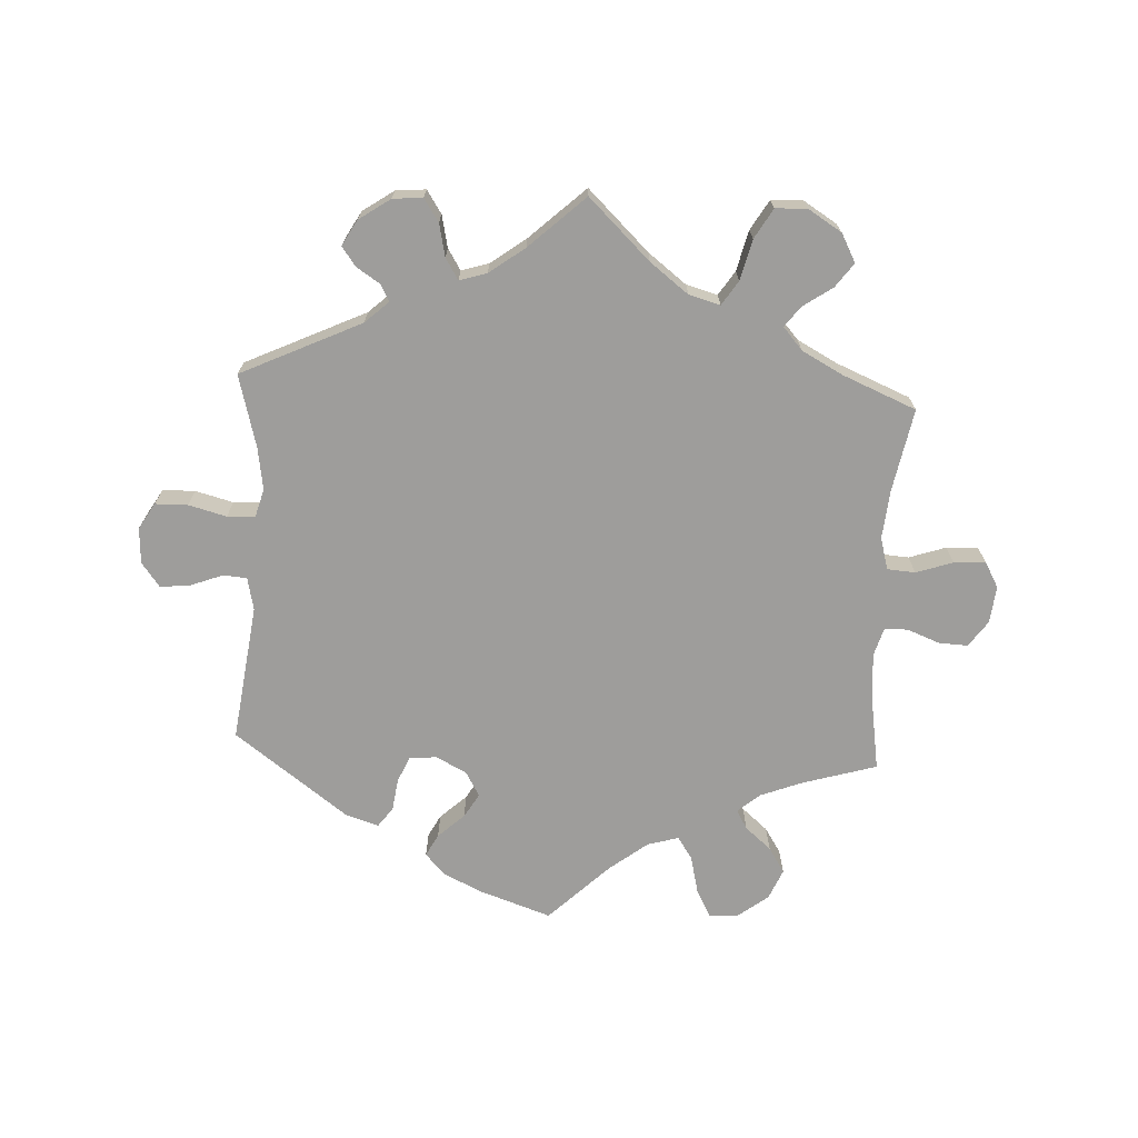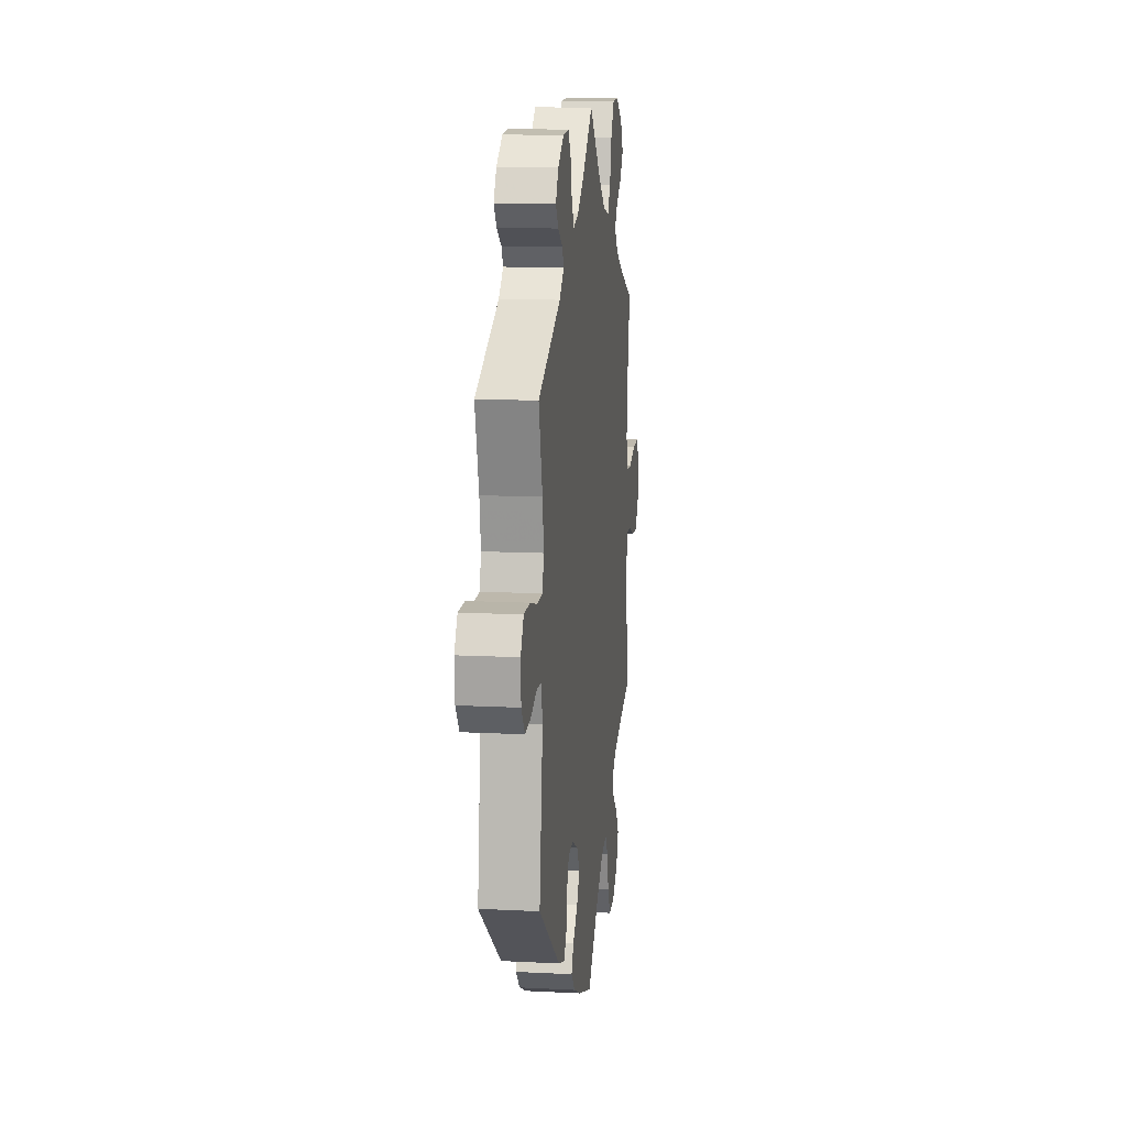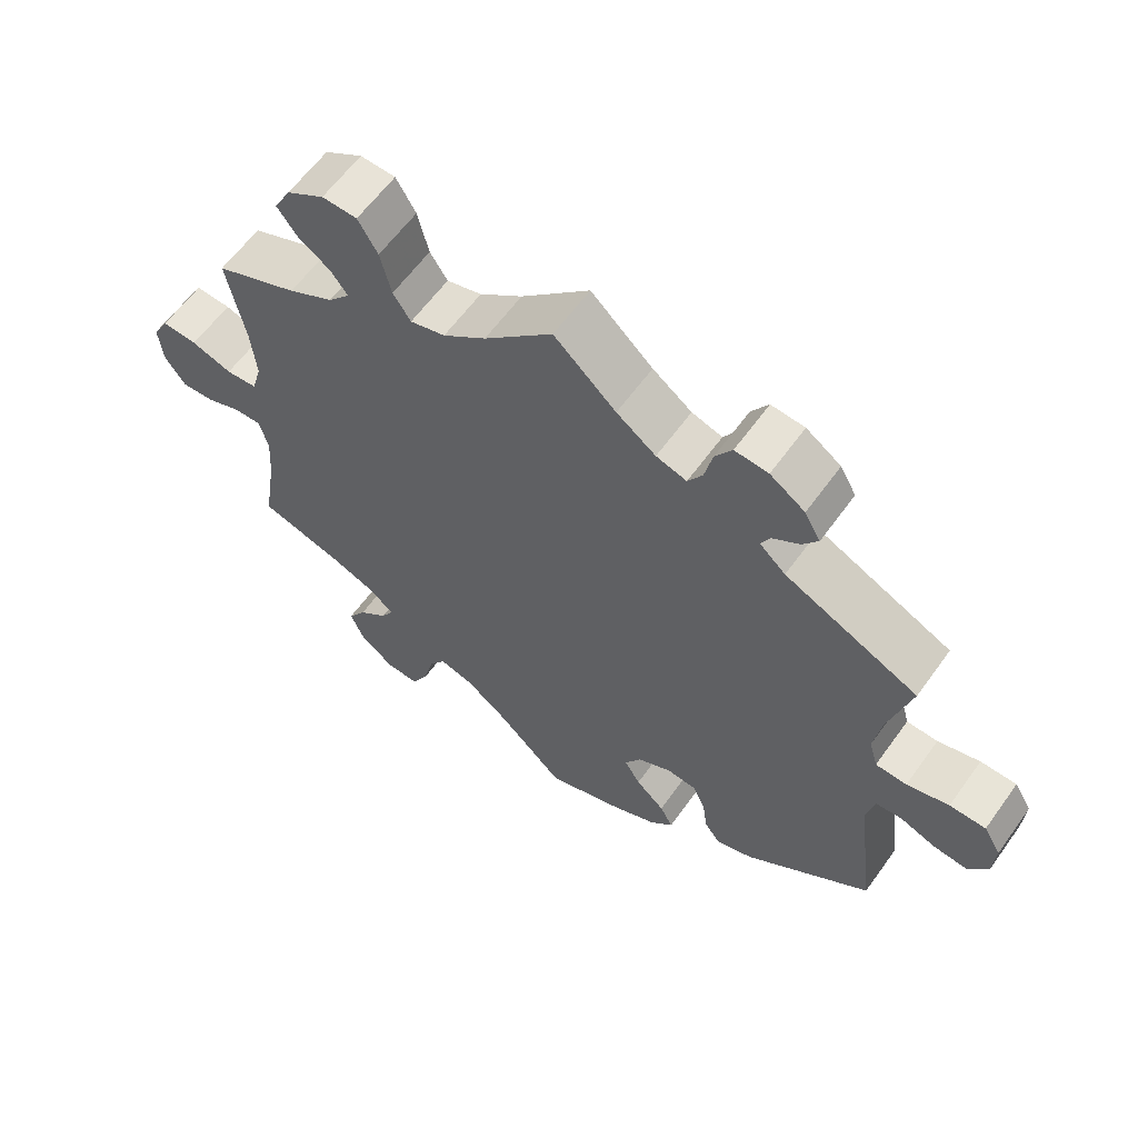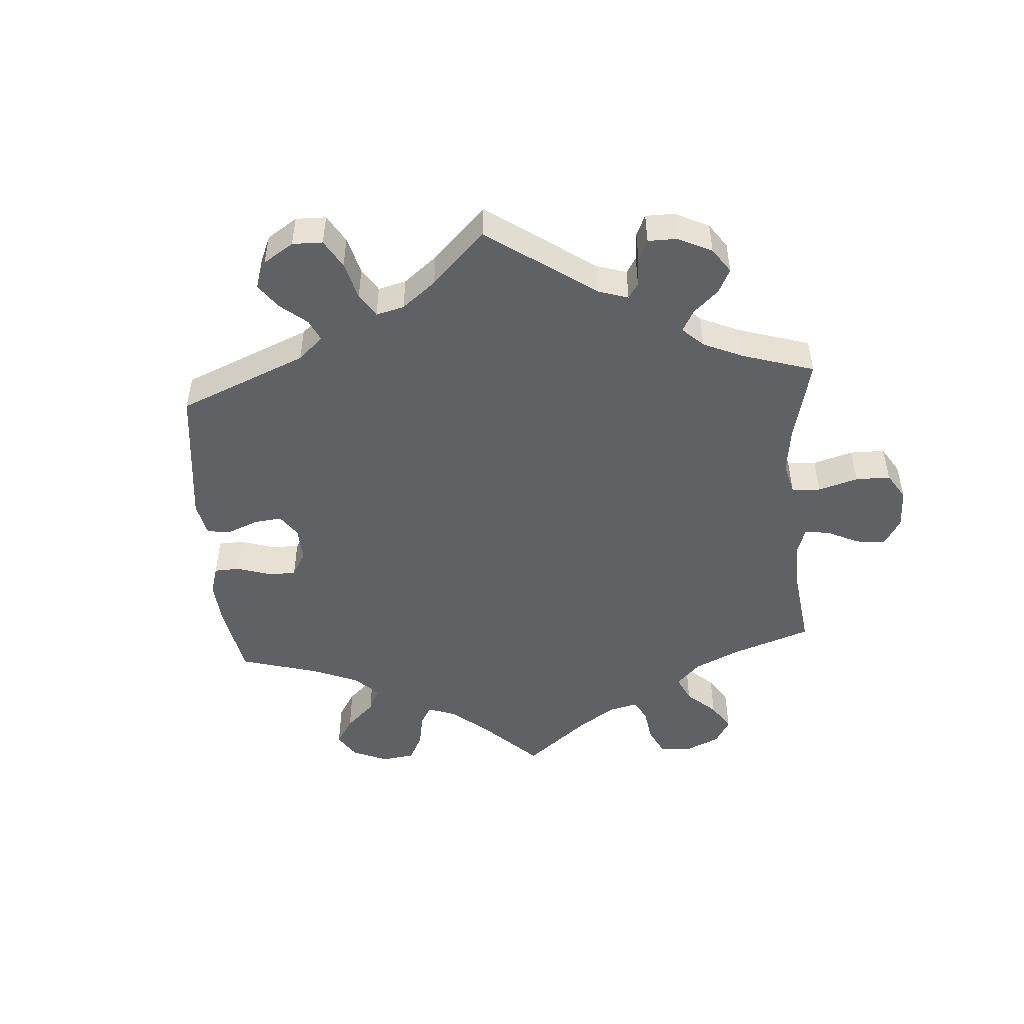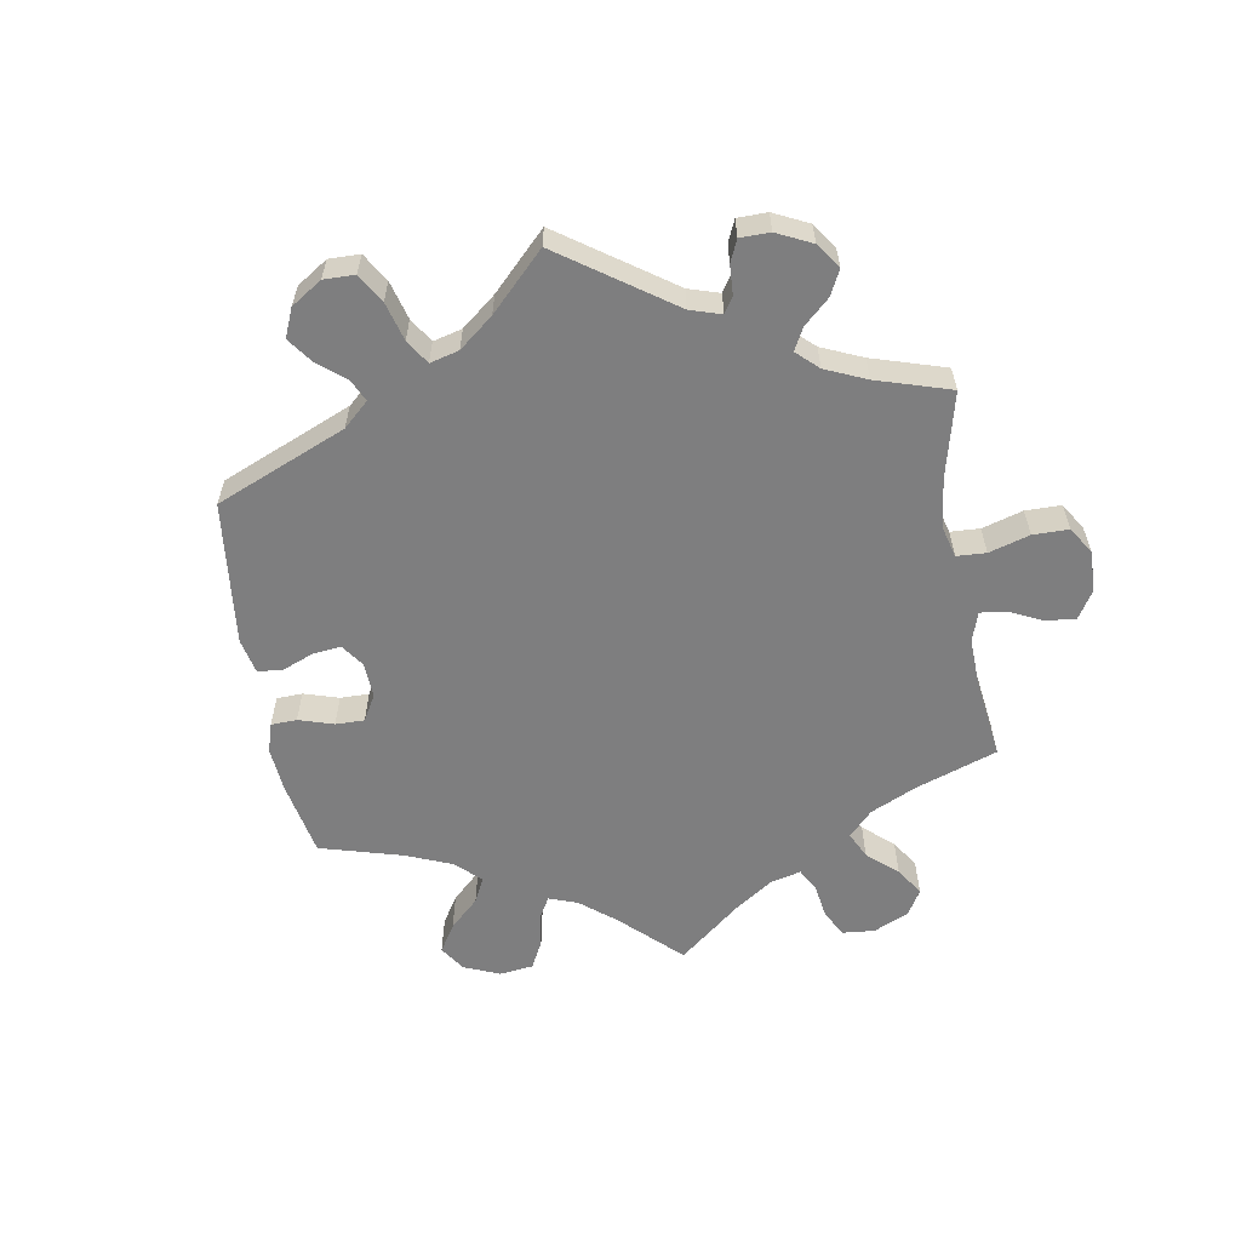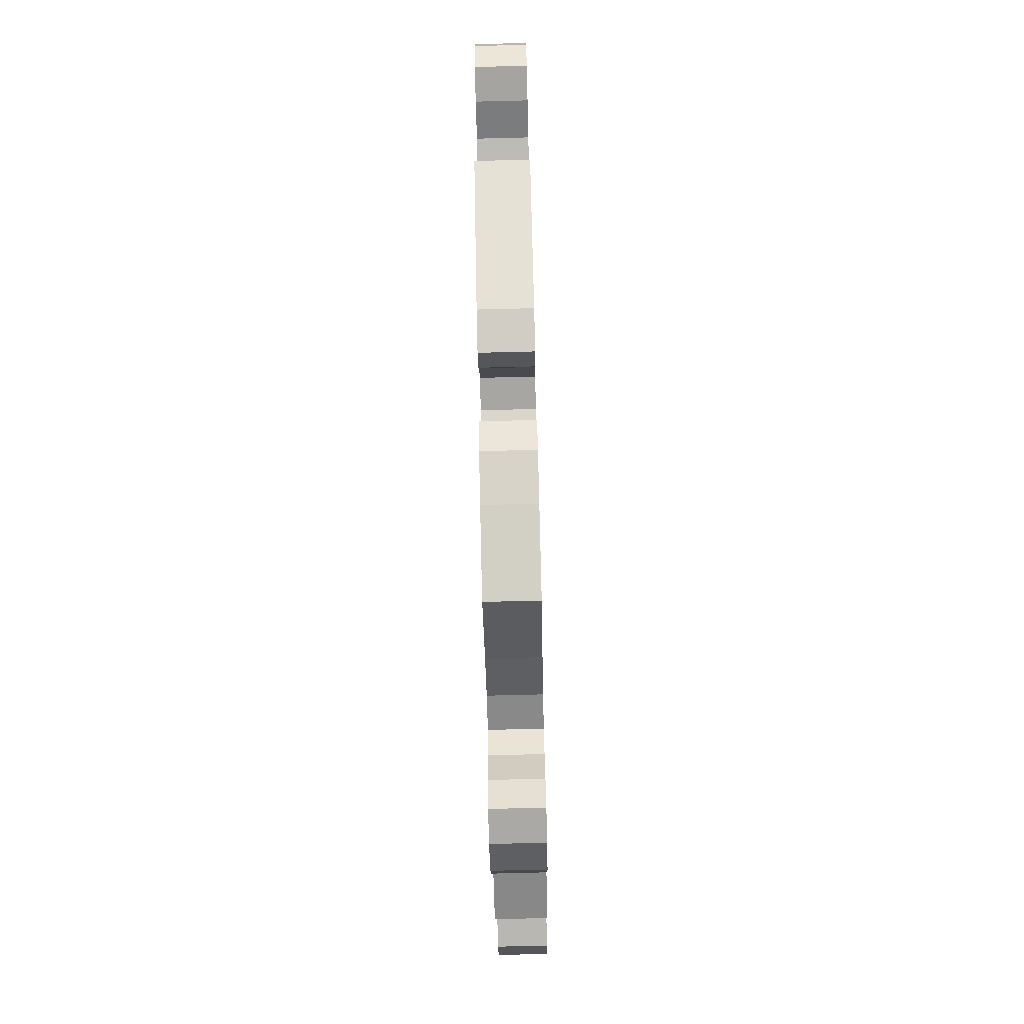
<metadata>
{"format":"obj","ext":"obj","renderer":"f3d","projection":"perspective","resolution":1024,"background":"white","views":[{"elev":-70.6,"azim":-3.1,"up":"+Y"},{"elev":12.3,"azim":-83.0,"up":"+Z"},{"elev":61.1,"azim":-144.4,"up":"+Z"},{"elev":-49.3,"azim":-55.8,"up":"+Y"},{"elev":-59.4,"azim":-50.3,"up":"+Y"},{"elev":-79.4,"azim":-88.6,"up":"+Z"}]}
</metadata>
<code>
v 0.386 0.07 -0.323
v 0.322 0.07 -0.348
v 0.288 0.07 -0.377
v 0.305 0.07 -0.406
v 0.345 0.07 -0.44
v 0.37 0.07 -0.479
v 0.35 0.07 -0.526
v 0.304 0.07 -0.561
v 0.259 0.07 -0.564
v 0.236 0.07 -0.521
v 0.222 0.07 -0.463
v 0.199 0.07 -0.429
v 0.151 0.07 -0.443
v 0.092 0.07 -0.489
v 0.001 0.07 -0.578
v -0.108 0.07 -0.541
v -0.168 0.07 -0.513
v -0.199 0.07 -0.48
v -0.181 0.07 -0.446
v -0.141 0.07 -0.409
v -0.119 0.07 -0.372
v -0.141 0.07 -0.334
v -0.188 0.07 -0.31
v -0.23 0.07 -0.314
v -0.247 0.07 -0.353
v -0.254 0.07 -0.403
v -0.276 0.07 -0.433
v -0.327 0.07 -0.417
v -0.501 0.07 -0.289
v -0.474 0.07 -0.079
v -0.485 0.07 -0.029
v -0.521 0.07 -0.026
v -0.571 0.07 -0.045
v -0.617 0.07 -0.05
v -0.645 0.07 -0.013
v -0.648 0.07 0.042
v -0.624 0.07 0.082
v -0.574 0.07 0.083
v -0.516 0.07 0.068
v -0.473 0.07 0.07
v -0.461 0.07 0.113
v -0.471 0.07 0.178
v -0.501 0.07 0.289
v -0.317 0.07 0.376
v -0.281 0.07 0.409
v -0.294 0.07 0.434
v -0.331 0.07 0.458
v -0.352 0.07 0.487
v -0.33 0.07 0.526
v -0.282 0.07 0.559
v -0.236 0.07 0.563
v -0.213 0.07 0.528
v -0.202 0.07 0.478
v -0.182 0.07 0.446
v -0.14 0.07 0.459
v -0.086 0.07 0.499
v -0.001 0.07 0.578
v 0.093 0.07 0.488
v 0.152 0.07 0.443
v 0.2 0.07 0.43
v 0.224 0.07 0.467
v 0.239 0.07 0.529
v 0.266 0.07 0.575
v 0.314 0.07 0.577
v 0.366 0.07 0.545
v 0.389 0.07 0.502
v 0.362 0.07 0.465
v 0.317 0.07 0.434
v 0.294 0.07 0.403
v 0.324 0.07 0.369
v 0.386 0.07 0.336
v 0.5 0.07 0.289
v 0.476 0.07 0.163
v 0.469 0.07 0.087
v 0.483 0.07 0.038
v 0.526 0.07 0.035
v 0.582 0.07 0.054
v 0.631 0.07 0.057
v 0.653 0.07 0.018
v 0.647 0.07 -0.039
v 0.619 0.07 -0.079
v 0.574 0.07 -0.077
v 0.525 0.07 -0.058
v 0.489 0.07 -0.058
v 0.476 0.07 -0.102
v 0.481 0.07 -0.172
v 0.5 0.07 -0.289
v 0.386 0 -0.323
v 0.322 0 -0.348
v 0.288 0 -0.377
v 0.305 0 -0.406
v 0.345 0 -0.44
v 0.37 0 -0.479
v 0.35 0 -0.526
v 0.304 0 -0.561
v 0.259 0 -0.564
v 0.236 0 -0.521
v 0.222 0 -0.463
v 0.199 0 -0.429
v 0.151 0 -0.443
v 0.092 0 -0.489
v 0.001 0 -0.578
v -0.108 0 -0.541
v -0.168 0 -0.513
v -0.199 0 -0.48
v -0.181 0 -0.446
v -0.141 0 -0.409
v -0.119 0 -0.372
v -0.141 0 -0.334
v -0.188 0 -0.31
v -0.23 0 -0.314
v -0.247 0 -0.353
v -0.254 0 -0.403
v -0.276 0 -0.433
v -0.327 0 -0.417
v -0.501 0 -0.289
v -0.474 0 -0.079
v -0.485 0 -0.029
v -0.521 0 -0.026
v -0.571 0 -0.045
v -0.617 0 -0.05
v -0.645 0 -0.013
v -0.648 0 0.042
v -0.624 0 0.082
v -0.574 0 0.083
v -0.516 0 0.068
v -0.473 0 0.07
v -0.461 0 0.113
v -0.471 0 0.178
v -0.501 0 0.289
v -0.317 0 0.376
v -0.281 0 0.409
v -0.294 0 0.434
v -0.331 0 0.458
v -0.352 0 0.487
v -0.33 0 0.526
v -0.282 0 0.559
v -0.236 0 0.563
v -0.213 0 0.528
v -0.202 0 0.478
v -0.182 0 0.446
v -0.14 0 0.459
v -0.086 0 0.499
v -0.001 0 0.578
v 0.093 0 0.488
v 0.152 0 0.443
v 0.2 0 0.43
v 0.224 0 0.467
v 0.239 0 0.529
v 0.266 0 0.575
v 0.314 0 0.577
v 0.366 0 0.545
v 0.389 0 0.502
v 0.362 0 0.465
v 0.317 0 0.434
v 0.294 0 0.403
v 0.324 0 0.369
v 0.386 0 0.336
v 0.5 0 0.289
v 0.476 0 0.163
v 0.469 0 0.087
v 0.483 0 0.038
v 0.526 0 0.035
v 0.582 0 0.054
v 0.631 0 0.057
v 0.653 0 0.018
v 0.647 0 -0.039
v 0.619 0 -0.079
v 0.574 0 -0.077
v 0.525 0 -0.058
v 0.489 0 -0.058
v 0.476 0 -0.102
v 0.481 0 -0.172
v 0.5 0 -0.289
f 86 87 1
f 85 86 1 2
f 84 85 2 3
f 80 81 82 83
f 80 83 84
f 79 80 84
f 76 77 78 79
f 75 76 79 84
f 74 75 84 3
f 71 72 73
f 70 71 73 74
f 69 70 74 3
f 65 66 67 68
f 65 68 69
f 64 65 69
f 61 62 63 64
f 60 61 64 69
f 59 60 69 3
f 56 57 58
f 55 56 58 59
f 54 55 59 3
f 50 51 52 53
f 50 53 54 3
f 46 47 48 49
f 45 46 49 50
f 42 43 44
f 41 42 44 45
f 40 41 45
f 36 37 38 39
f 36 39 40
f 35 36 40
f 32 33 34 35
f 31 32 35 40
f 30 31 40 45
f 28 29 30 45
f 25 26 27 28
f 24 25 28 45
f 17 18 19 20
f 17 20 21
f 14 15 16 17
f 13 14 17 21
f 12 13 21 22
f 8 9 10 11
f 8 11 12
f 7 8 12
f 4 5 6 7
f 4 7 12
f 23 24 45 50
f 12 22 23 50
f 3 4 12 50
f 88 174 173
f 89 88 173 172
f 90 89 172 171
f 170 169 168 167
f 171 170 167
f 171 167 166
f 166 165 164 163
f 171 166 163 162
f 90 171 162 161
f 160 159 158
f 161 160 158 157
f 90 161 157 156
f 155 154 153 152
f 156 155 152
f 156 152 151
f 151 150 149 148
f 156 151 148 147
f 90 156 147 146
f 145 144 143
f 146 145 143 142
f 90 146 142 141
f 140 139 138 137
f 90 141 140 137
f 136 135 134 133
f 137 136 133 132
f 131 130 129
f 132 131 129 128
f 132 128 127
f 126 125 124 123
f 127 126 123
f 127 123 122
f 122 121 120 119
f 127 122 119 118
f 132 127 118 117
f 132 117 116 115
f 115 114 113 112
f 132 115 112 111
f 107 106 105 104
f 108 107 104
f 104 103 102 101
f 108 104 101 100
f 109 108 100 99
f 98 97 96 95
f 99 98 95
f 99 95 94
f 94 93 92 91
f 99 94 91
f 137 132 111 110
f 137 110 109 99
f 137 99 91 90
f 1 88 89 2
f 2 89 90 3
f 3 90 91 4
f 4 91 92 5
f 5 92 93 6
f 6 93 94 7
f 7 94 95 8
f 8 95 96 9
f 9 96 97 10
f 10 97 98 11
f 11 98 99 12
f 12 99 100 13
f 13 100 101 14
f 14 101 102 15
f 15 102 103 16
f 16 103 104 17
f 17 104 105 18
f 18 105 106 19
f 19 106 107 20
f 20 107 108 21
f 21 108 109 22
f 22 109 110 23
f 23 110 111 24
f 24 111 112 25
f 25 112 113 26
f 26 113 114 27
f 27 114 115 28
f 28 115 116 29
f 29 116 117 30
f 30 117 118 31
f 31 118 119 32
f 32 119 120 33
f 33 120 121 34
f 34 121 122 35
f 35 122 123 36
f 36 123 124 37
f 37 124 125 38
f 38 125 126 39
f 39 126 127 40
f 40 127 128 41
f 41 128 129 42
f 42 129 130 43
f 43 130 131 44
f 44 131 132 45
f 45 132 133 46
f 46 133 134 47
f 47 134 135 48
f 48 135 136 49
f 49 136 137 50
f 50 137 138 51
f 51 138 139 52
f 52 139 140 53
f 53 140 141 54
f 54 141 142 55
f 55 142 143 56
f 56 143 144 57
f 57 144 145 58
f 58 145 146 59
f 59 146 147 60
f 60 147 148 61
f 61 148 149 62
f 62 149 150 63
f 63 150 151 64
f 64 151 152 65
f 65 152 153 66
f 66 153 154 67
f 67 154 155 68
f 68 155 156 69
f 69 156 157 70
f 70 157 158 71
f 71 158 159 72
f 72 159 160 73
f 73 160 161 74
f 74 161 162 75
f 75 162 163 76
f 76 163 164 77
f 77 164 165 78
f 78 165 166 79
f 79 166 167 80
f 80 167 168 81
f 81 168 169 82
f 82 169 170 83
f 83 170 171 84
f 84 171 172 85
f 85 172 173 86
f 86 173 174 87
f 87 174 88 1

</code>
